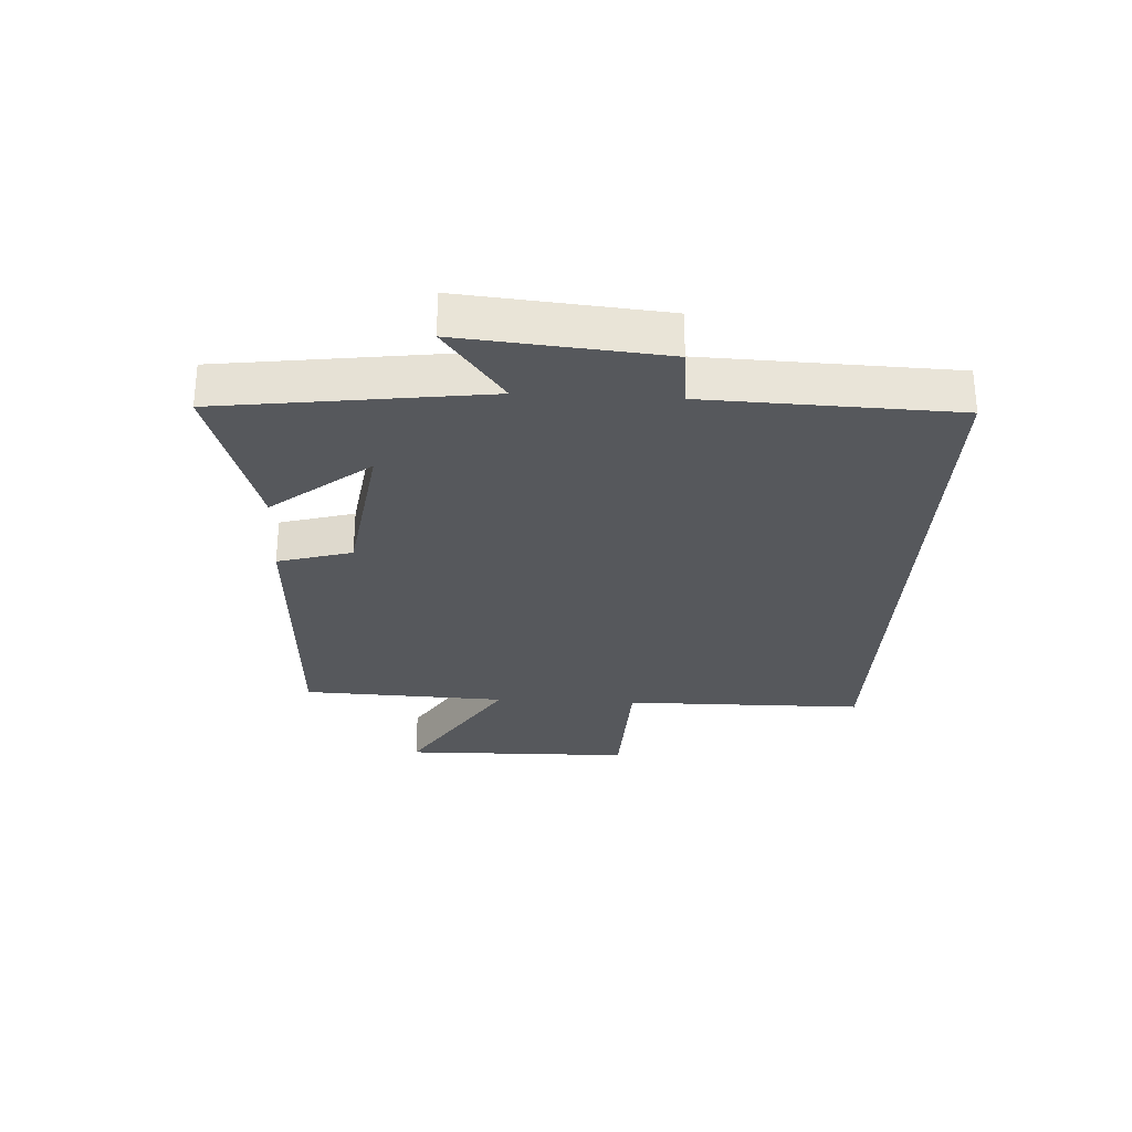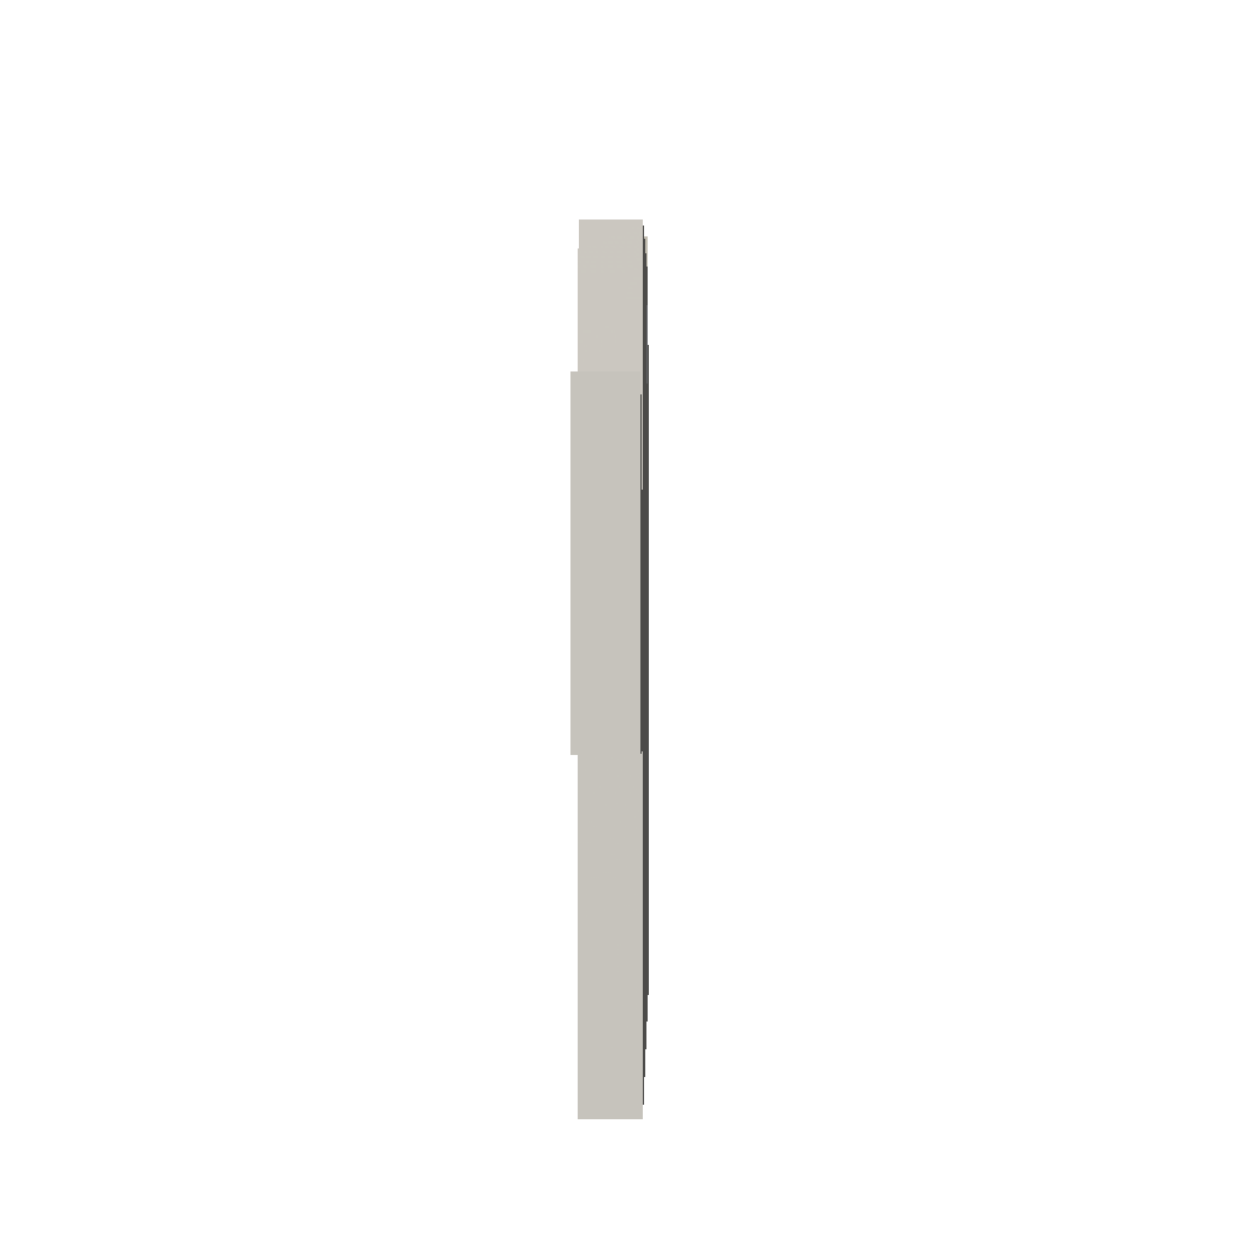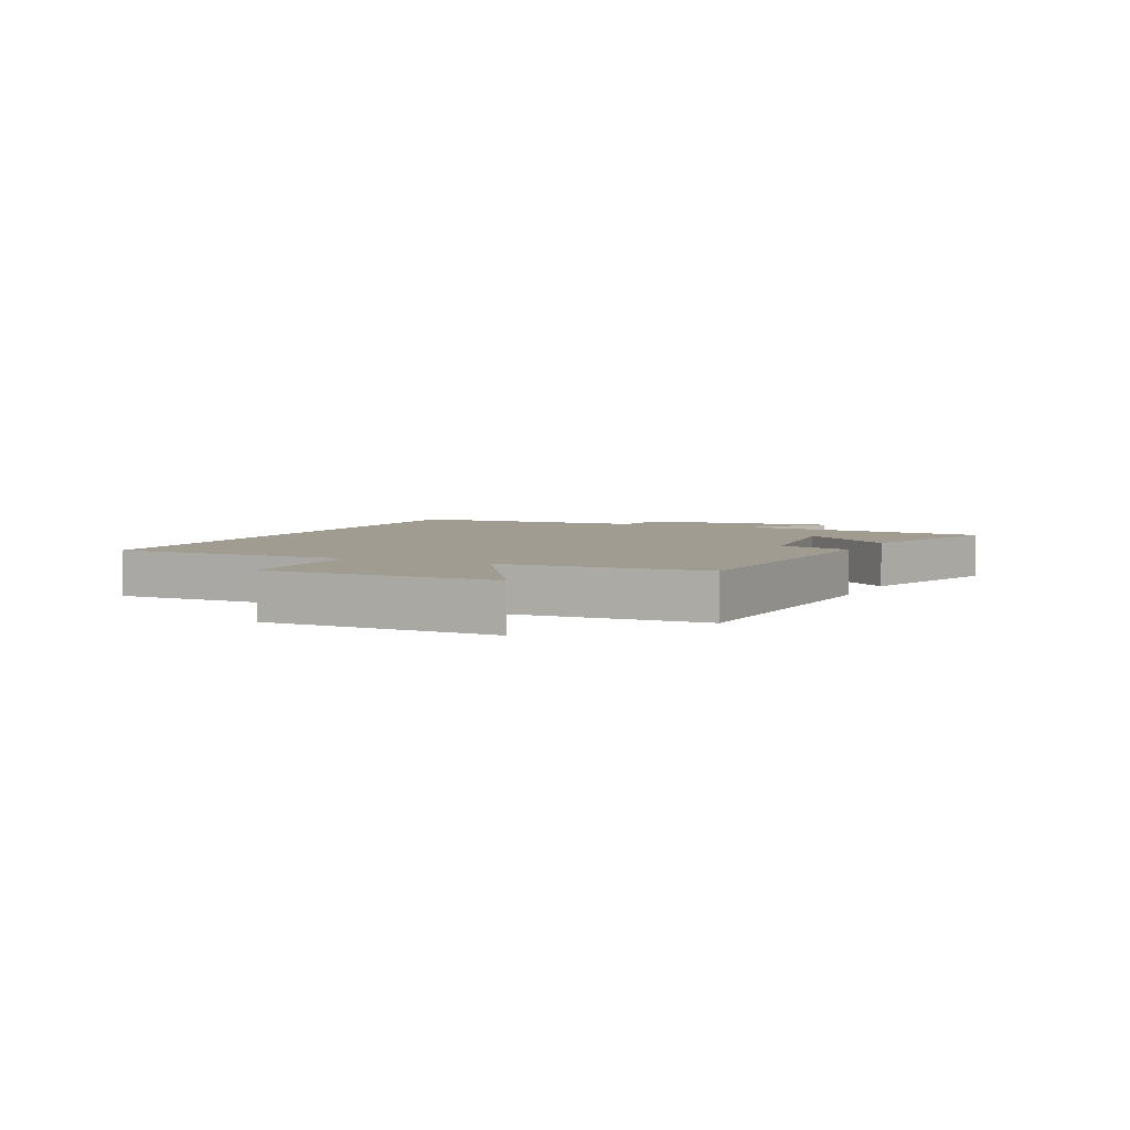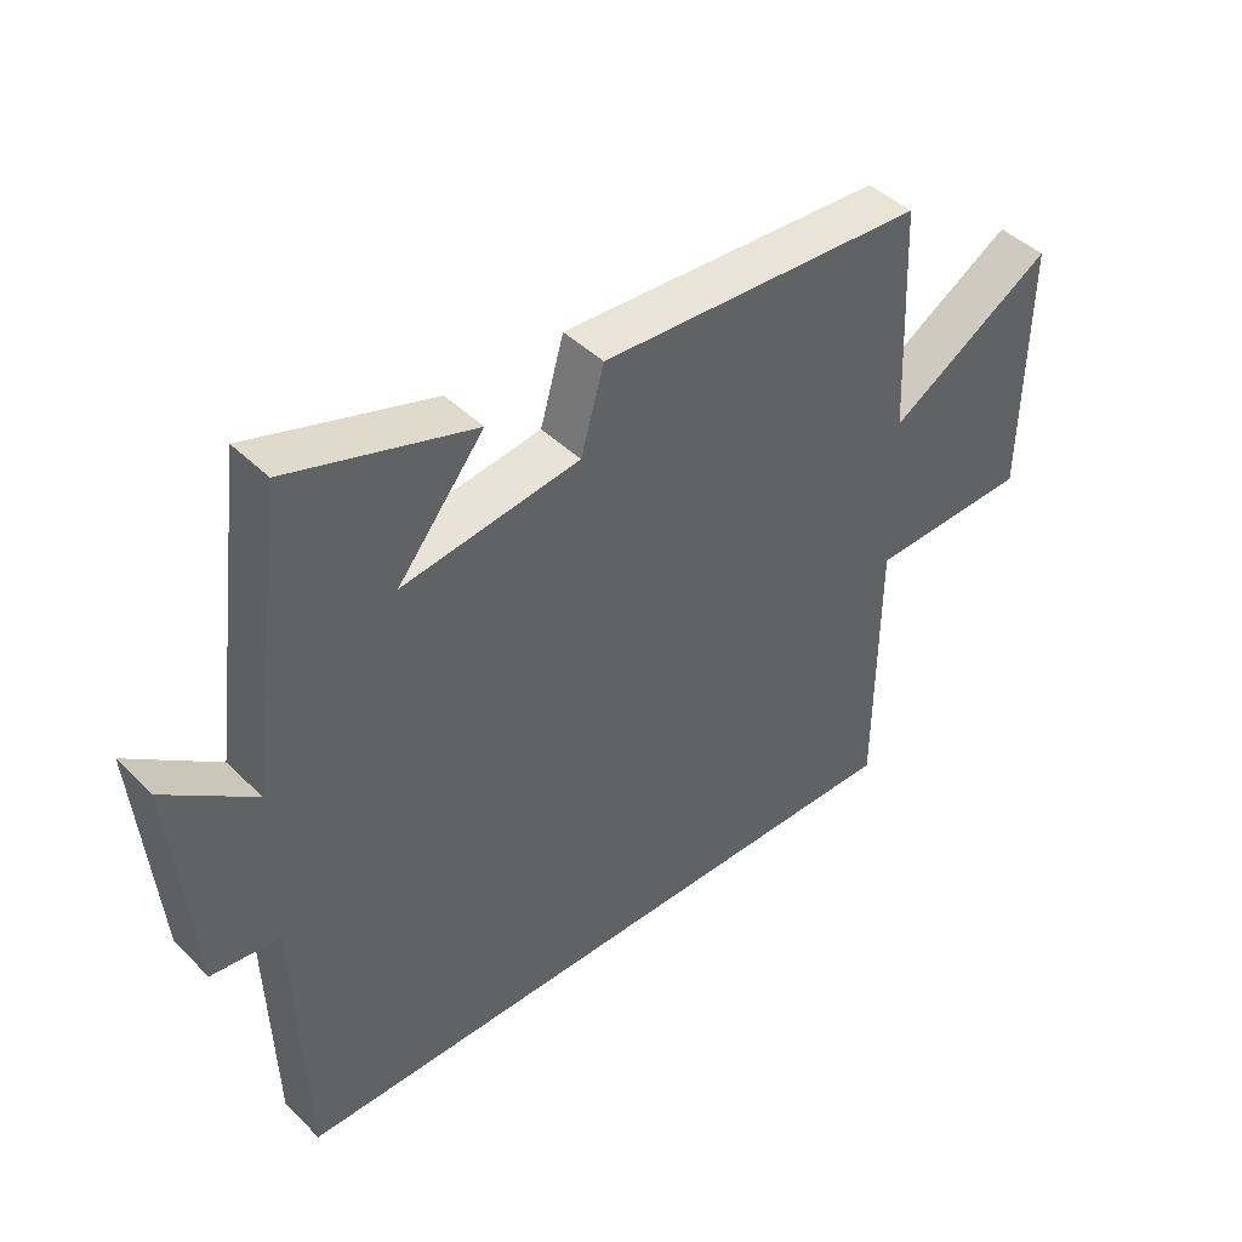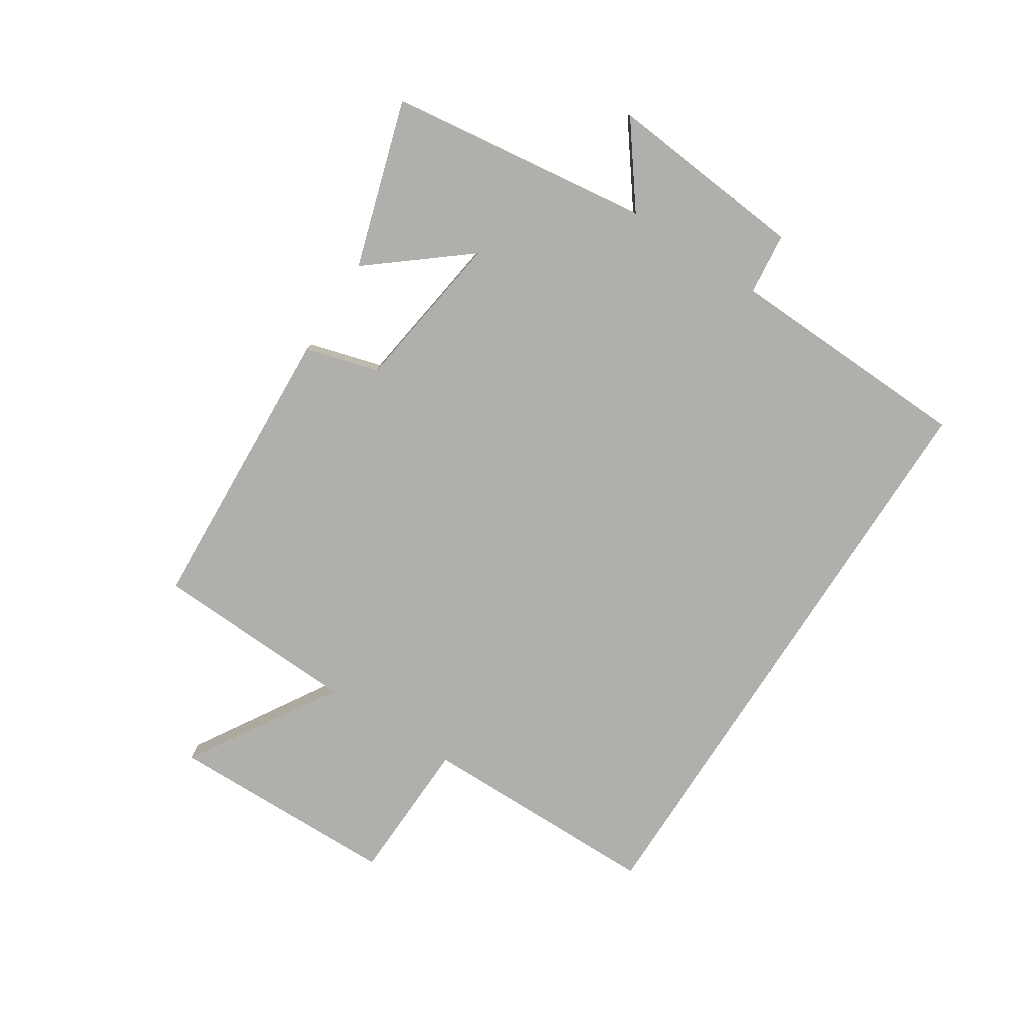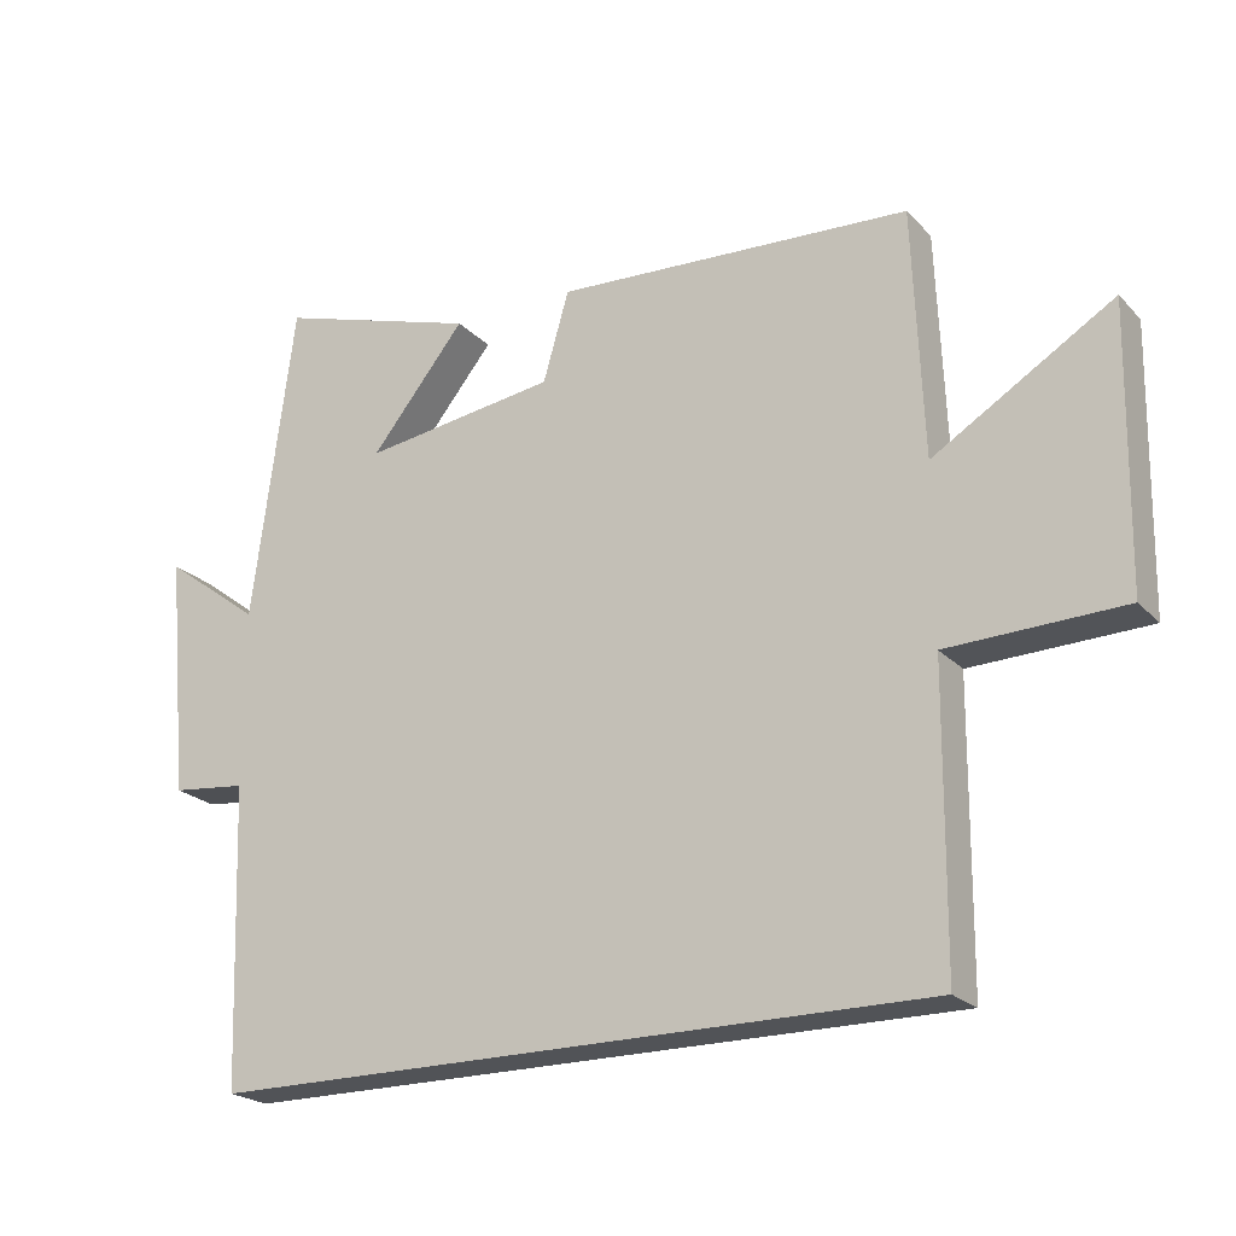
<metadata>
{"format":"obj","ext":"obj","renderer":"f3d","projection":"perspective","resolution":1024,"background":"white","views":[{"elev":-28.3,"azim":86.9,"up":"+Y"},{"elev":0.1,"azim":-89.0,"up":"+Z"},{"elev":4.3,"azim":-64.6,"up":"+Y"},{"elev":43.9,"azim":138.8,"up":"+Z"},{"elev":-78.3,"azim":57.2,"up":"+Y"},{"elev":-22.0,"azim":-149.2,"up":"+Z"}]}
</metadata>
<code>
v 0.443 0.07 0.584
v 0.5 0.07 0.15
v 0.632 0.07 0.249
v 0.602 0.07 -0.081
v 0.5 0.07 -0.092
v 0.486 0.07 -0.5
v -0.497 0.07 -0.5
v -0.5 0.07 -0.101
v -0.739 0.07 -0.093
v -0.745 0.07 0.287
v -0.5 0.07 0.137
v -0.486 0.07 0.475
v -0.001 0.07 0.5
v 0.034 0.07 0.378
v 0.298 0.07 0.34
v 0.169 0.07 0.5
v 0.443 0 0.584
v 0.5 0 0.15
v 0.632 0 0.249
v 0.602 0 -0.081
v 0.5 0 -0.092
v 0.486 0 -0.5
v -0.497 0 -0.5
v -0.5 0 -0.101
v -0.739 0 -0.093
v -0.745 0 0.287
v -0.5 0 0.137
v -0.486 0 0.475
v -0.001 0 0.5
v 0.034 0 0.378
v 0.298 0 0.34
v 0.169 0 0.5
f 15 16 1 2
f 14 15 2
f 11 12 13 14
f 11 14 2
f 8 9 10 11
f 8 11 2
f 5 6 7 8
f 5 8 2
f 2 3 4 5
f 18 17 32 31
f 18 31 30
f 30 29 28 27
f 18 30 27
f 27 26 25 24
f 18 27 24
f 24 23 22 21
f 18 24 21
f 21 20 19 18
f 1 17 18 2
f 2 18 19 3
f 3 19 20 4
f 4 20 21 5
f 5 21 22 6
f 6 22 23 7
f 7 23 24 8
f 8 24 25 9
f 9 25 26 10
f 10 26 27 11
f 11 27 28 12
f 12 28 29 13
f 13 29 30 14
f 14 30 31 15
f 15 31 32 16
f 16 32 17 1

</code>
